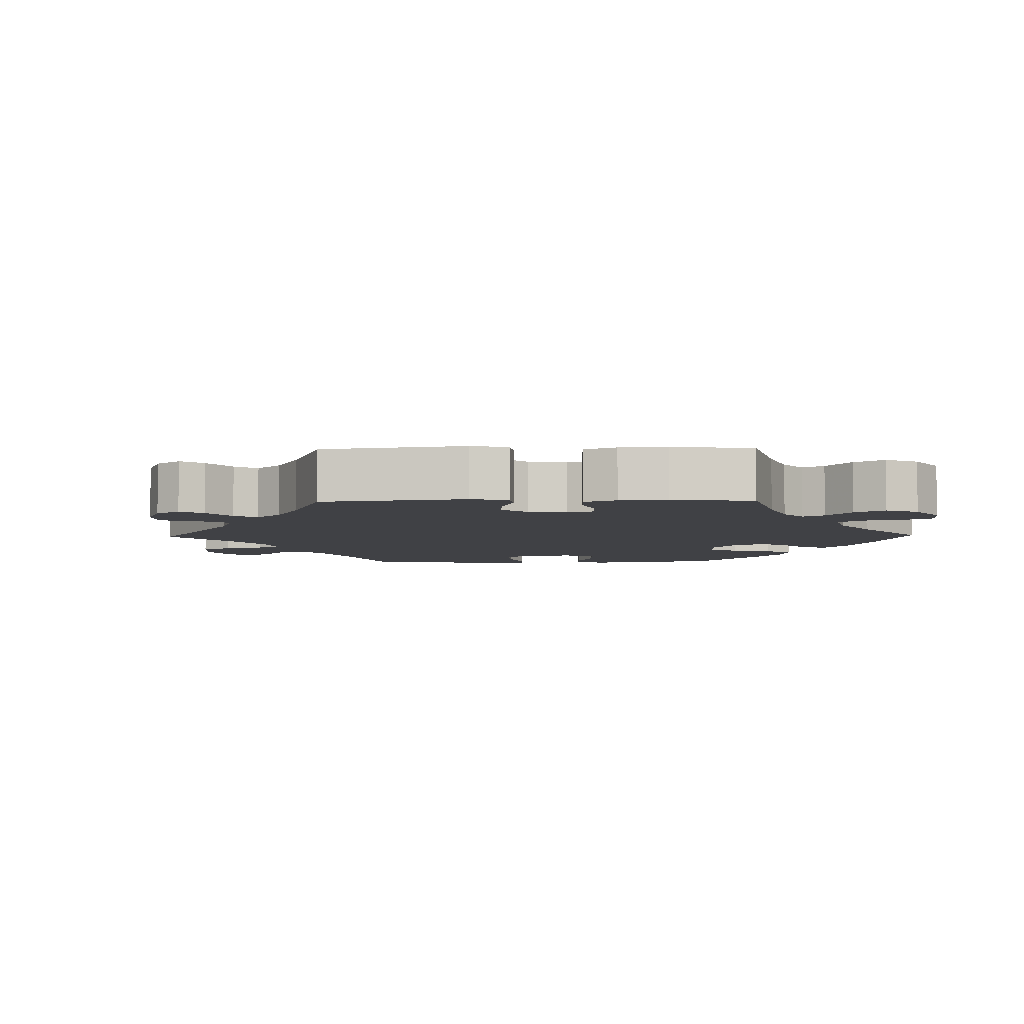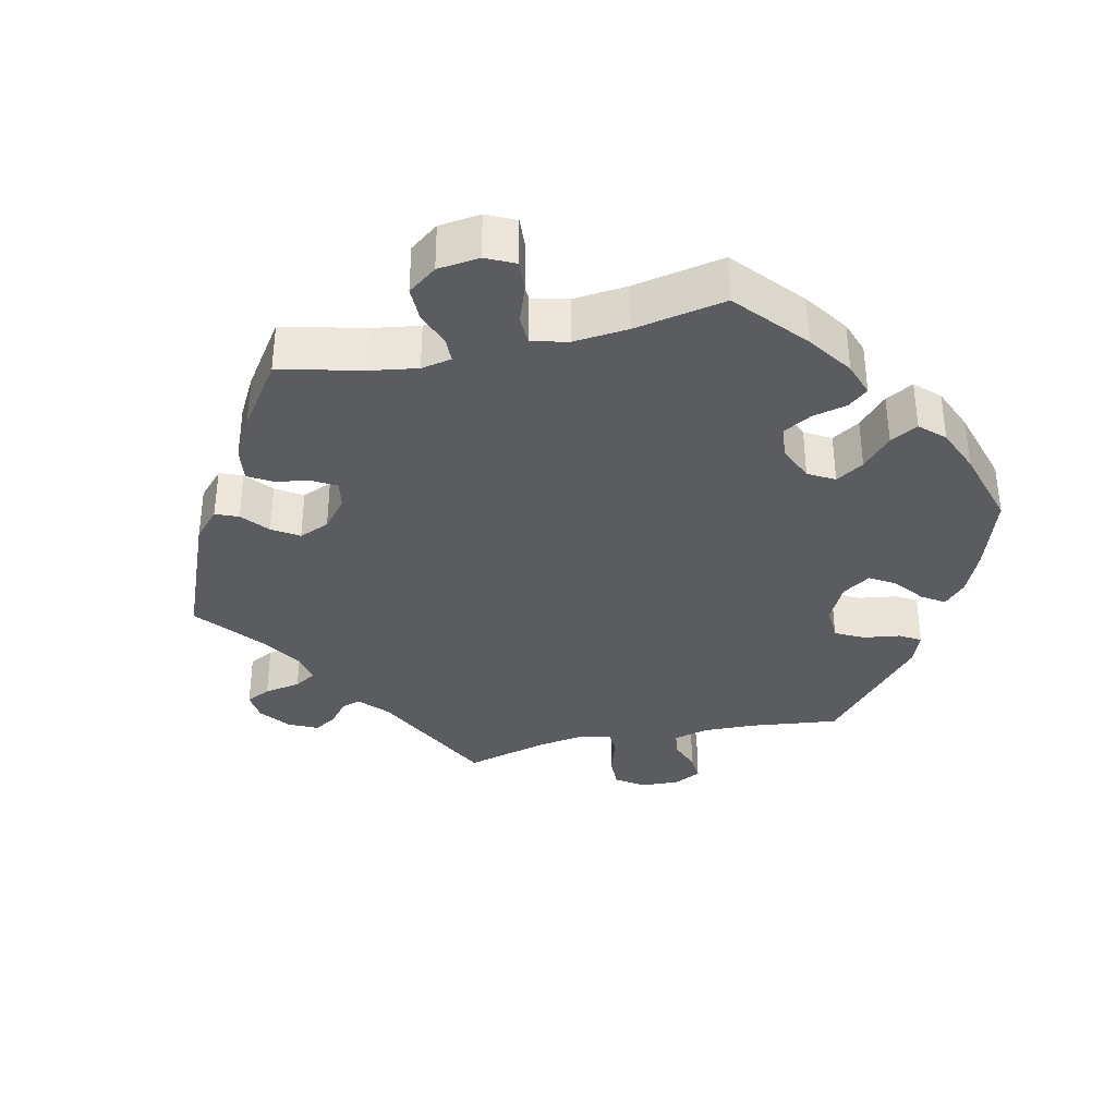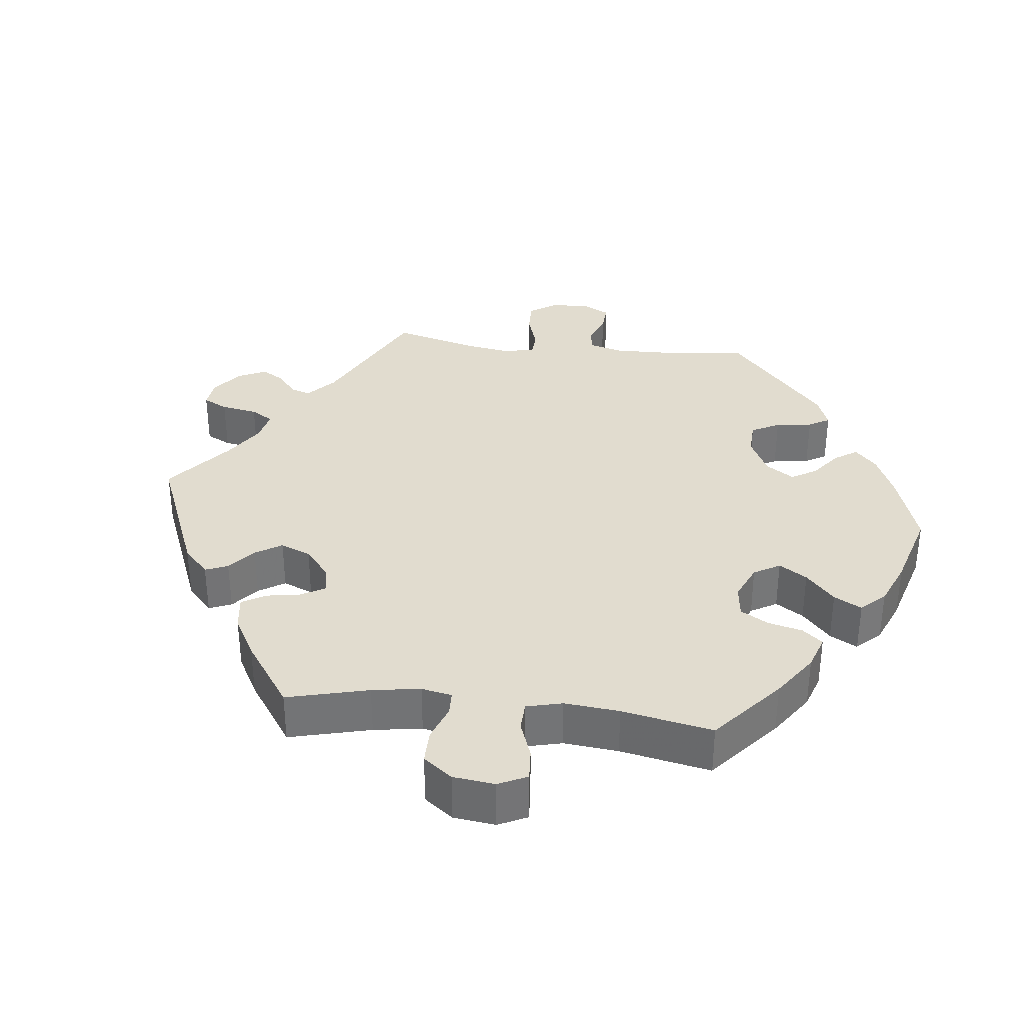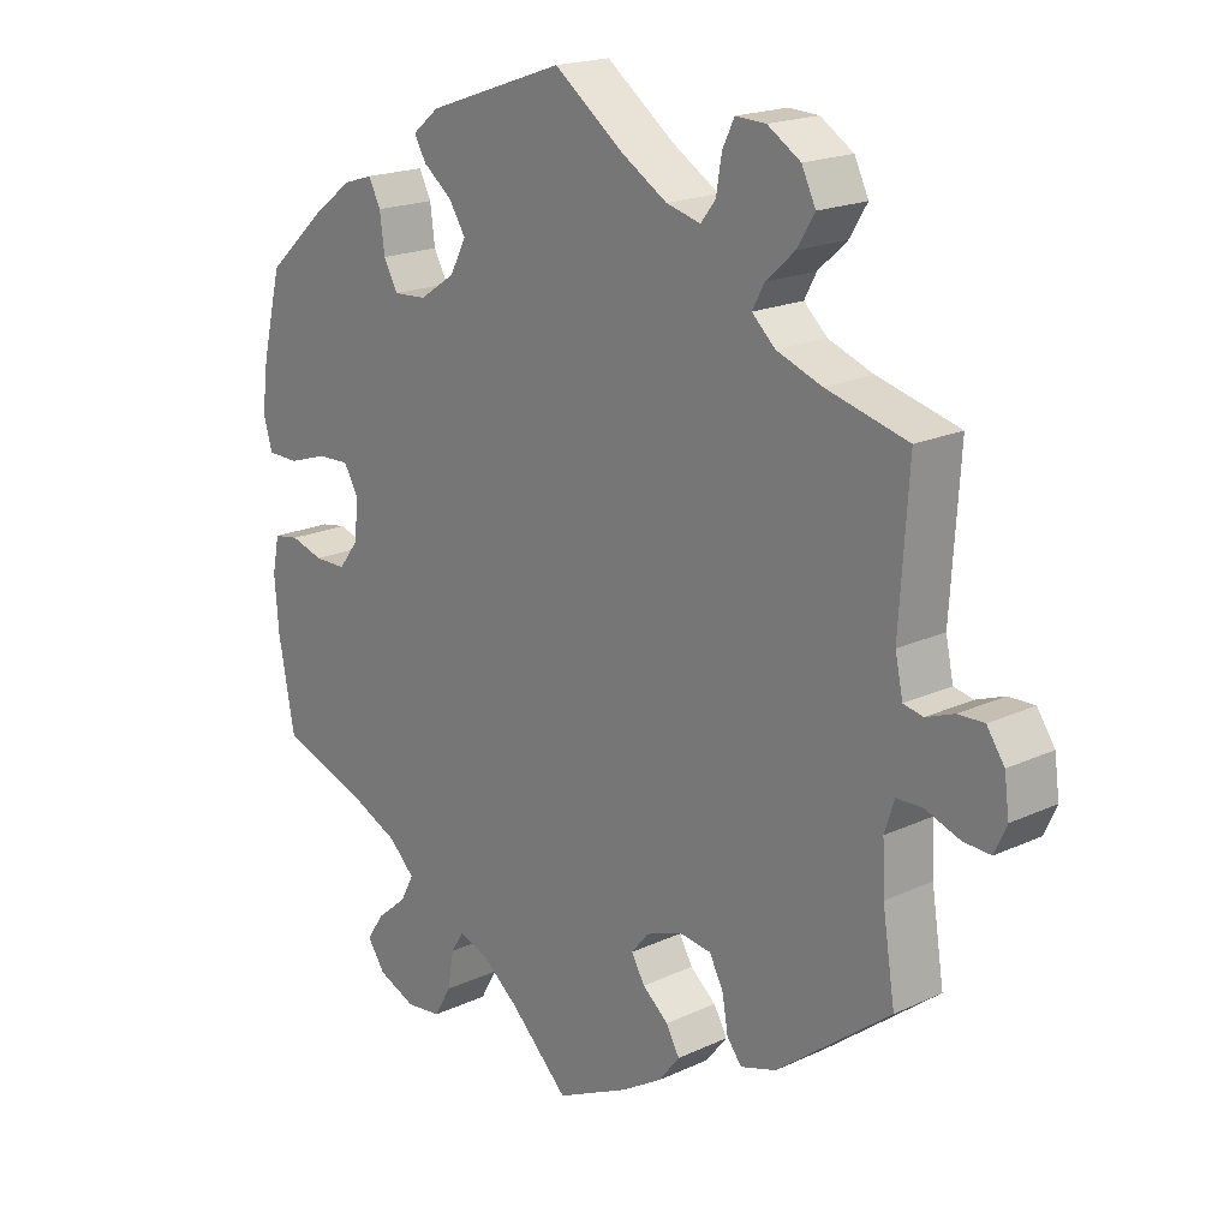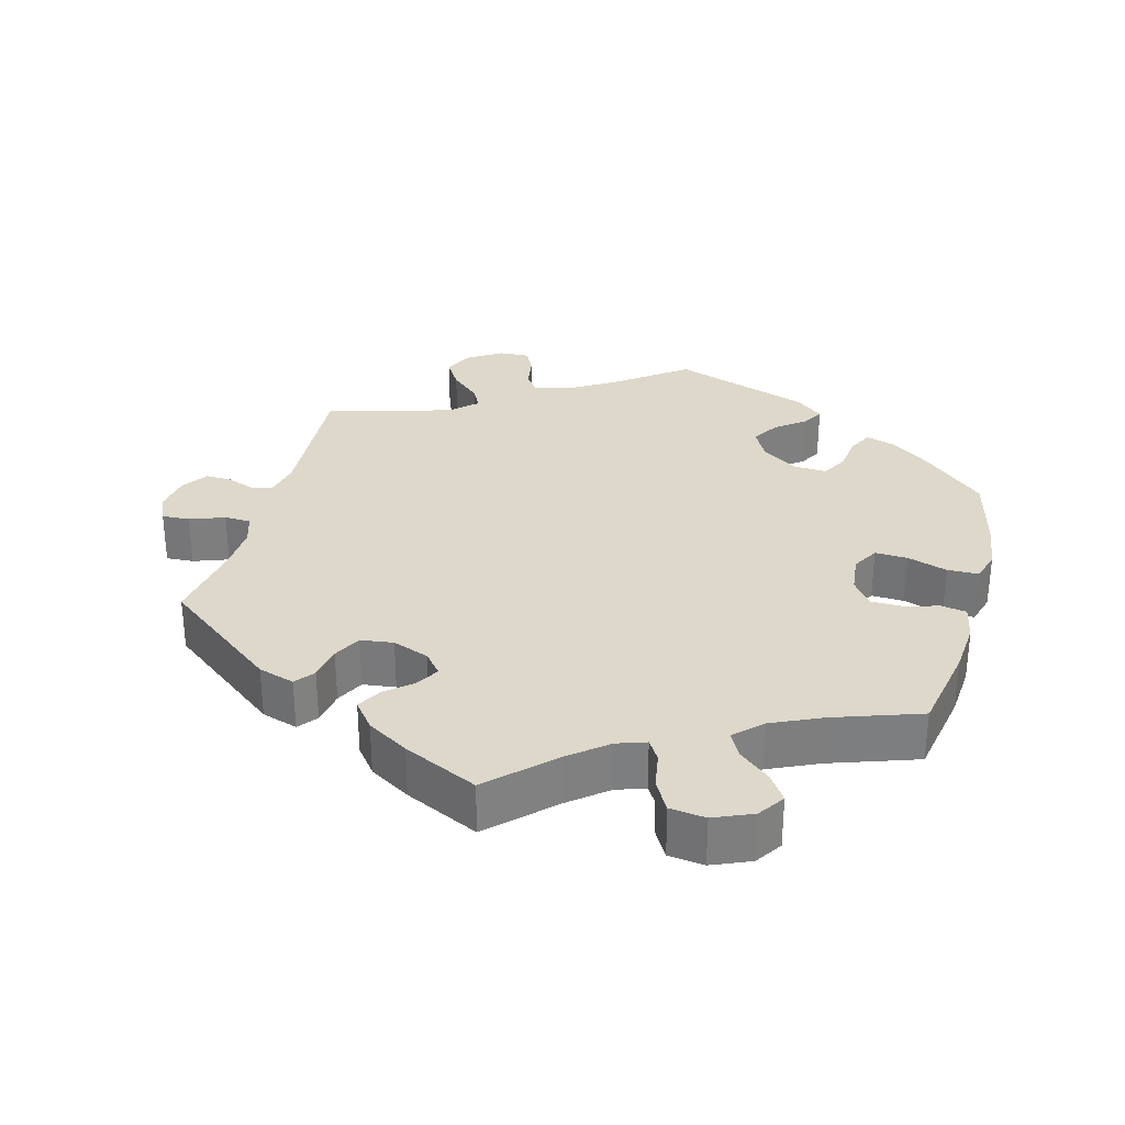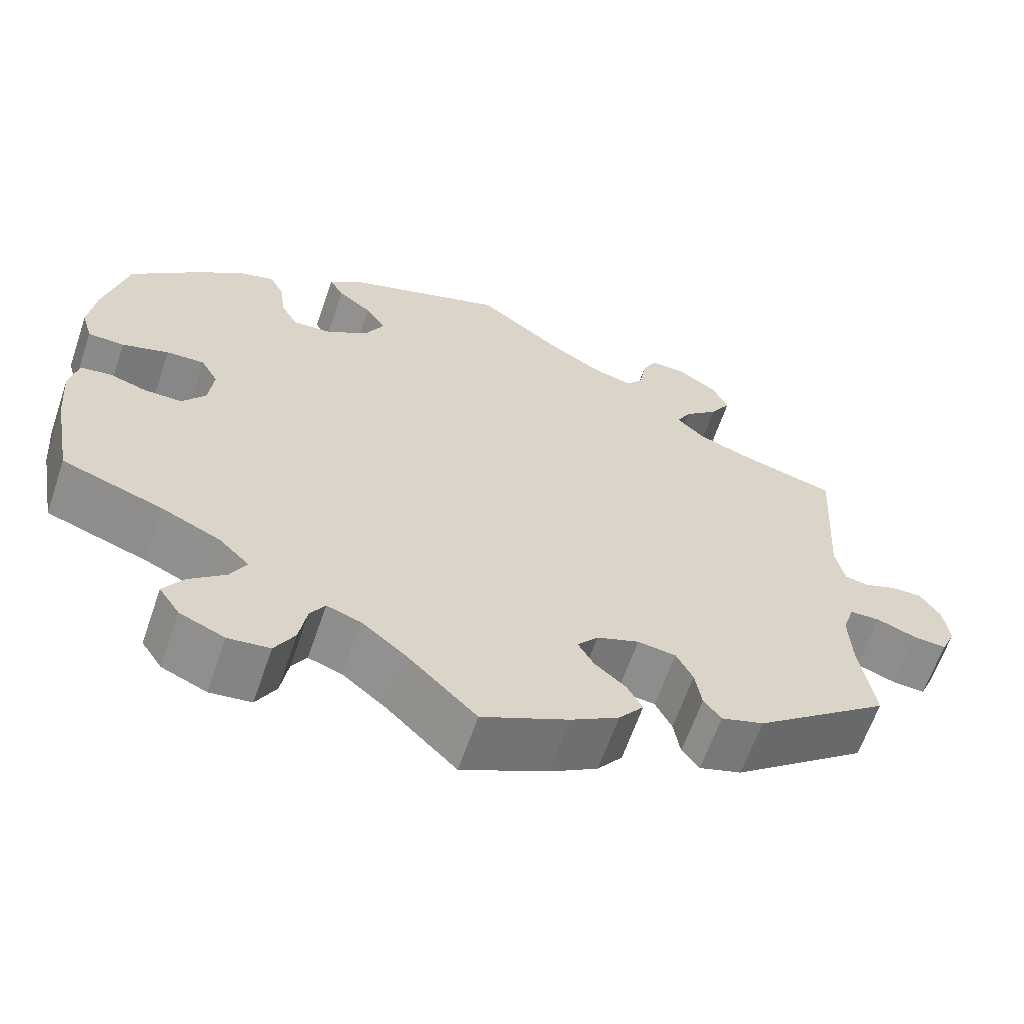
<metadata>
{"format":"obj","ext":"obj","renderer":"f3d","projection":"perspective","resolution":1024,"background":"white","views":[{"elev":-5.9,"azim":151.3,"up":"+Y"},{"elev":-35.2,"azim":-137.2,"up":"+Y"},{"elev":34.3,"azim":-143.2,"up":"+Y"},{"elev":19.0,"azim":48.6,"up":"+Z"},{"elev":31.0,"azim":-164.9,"up":"+Y"},{"elev":-63.2,"azim":-18.9,"up":"+Z"}]}
</metadata>
<code>
v 0.339 0.07 -0.413
v 0.288 0.07 -0.429
v 0.267 0.07 -0.402
v 0.259 0.07 -0.354
v 0.239 0.07 -0.315
v 0.193 0.07 -0.309
v 0.142 0.07 -0.328
v 0.117 0.07 -0.358
v 0.136 0.07 -0.391
v 0.173 0.07 -0.422
v 0.192 0.07 -0.456
v 0.162 0.07 -0.494
v 0.104 0.07 -0.529
v 0 0.07 -0.578
v -0.084 0.07 -0.496
v -0.137 0.07 -0.453
v -0.178 0.07 -0.439
v -0.196 0.07 -0.468
v -0.205 0.07 -0.52
v -0.229 0.07 -0.562
v -0.279 0.07 -0.568
v -0.333 0.07 -0.545
v -0.358 0.07 -0.508
v -0.333 0.07 -0.471
v -0.29 0.07 -0.435
v -0.271 0.07 -0.399
v -0.308 0.07 -0.363
v -0.378 0.07 -0.331
v -0.5 0.07 -0.289
v -0.523 0.07 -0.164
v -0.529 0.07 -0.089
v -0.519 0.07 -0.039
v -0.483 0.07 -0.033
v -0.436 0.07 -0.047
v -0.391 0.07 -0.047
v -0.363 0.07 -0.01
v -0.357 0.07 0.045
v -0.378 0.07 0.082
v -0.424 0.07 0.08
v -0.48 0.07 0.062
v -0.524 0.07 0.063
v -0.537 0.07 0.107
v -0.528 0.07 0.175
v -0.5 0.07 0.289
v -0.414 0.07 0.367
v -0.359 0.07 0.408
v -0.317 0.07 0.421
v -0.3 0.07 0.387
v -0.293 0.07 0.335
v -0.273 0.07 0.298
v -0.226 0.07 0.301
v -0.175 0.07 0.335
v -0.152 0.07 0.379
v -0.176 0.07 0.417
v -0.217 0.07 0.449
v -0.234 0.07 0.479
v -0.196 0.07 0.51
v 0 0.07 0.578
v 0.1 0.07 0.503
v 0.165 0.07 0.463
v 0.214 0.07 0.45
v 0.235 0.07 0.477
v 0.243 0.07 0.525
v 0.26 0.07 0.56
v 0.303 0.07 0.558
v 0.35 0.07 0.528
v 0.37 0.07 0.486
v 0.345 0.07 0.445
v 0.304 0.07 0.408
v 0.287 0.07 0.376
v 0.32 0.07 0.345
v 0.384 0.07 0.321
v 0.501 0.07 0.29
v 0.488 0.07 0.088
v 0.499 0.07 0.036
v 0.527 0.07 0.03
v 0.567 0.07 0.045
v 0.604 0.07 0.046
v 0.629 0.07 0.009
v 0.636 0.07 -0.043
v 0.619 0.07 -0.081
v 0.58 0.07 -0.079
v 0.531 0.07 -0.061
v 0.494 0.07 -0.062
v 0.48 0.07 -0.105
v 0.483 0.07 -0.173
v 0.501 0.07 -0.288
v 0.339 0 -0.413
v 0.288 0 -0.429
v 0.267 0 -0.402
v 0.259 0 -0.354
v 0.239 0 -0.315
v 0.193 0 -0.309
v 0.142 0 -0.328
v 0.117 0 -0.358
v 0.136 0 -0.391
v 0.173 0 -0.422
v 0.192 0 -0.456
v 0.162 0 -0.494
v 0.104 0 -0.529
v 0 0 -0.578
v -0.084 0 -0.496
v -0.137 0 -0.453
v -0.178 0 -0.439
v -0.196 0 -0.468
v -0.205 0 -0.52
v -0.229 0 -0.562
v -0.279 0 -0.568
v -0.333 0 -0.545
v -0.358 0 -0.508
v -0.333 0 -0.471
v -0.29 0 -0.435
v -0.271 0 -0.399
v -0.308 0 -0.363
v -0.378 0 -0.331
v -0.5 0 -0.289
v -0.523 0 -0.164
v -0.529 0 -0.089
v -0.519 0 -0.039
v -0.483 0 -0.033
v -0.436 0 -0.047
v -0.391 0 -0.047
v -0.363 0 -0.01
v -0.357 0 0.045
v -0.378 0 0.082
v -0.424 0 0.08
v -0.48 0 0.062
v -0.524 0 0.063
v -0.537 0 0.107
v -0.528 0 0.175
v -0.5 0 0.289
v -0.414 0 0.367
v -0.359 0 0.408
v -0.317 0 0.421
v -0.3 0 0.387
v -0.293 0 0.335
v -0.273 0 0.298
v -0.226 0 0.301
v -0.175 0 0.335
v -0.152 0 0.379
v -0.176 0 0.417
v -0.217 0 0.449
v -0.234 0 0.479
v -0.196 0 0.51
v 0 0 0.578
v 0.1 0 0.503
v 0.165 0 0.463
v 0.214 0 0.45
v 0.235 0 0.477
v 0.243 0 0.525
v 0.26 0 0.56
v 0.303 0 0.558
v 0.35 0 0.528
v 0.37 0 0.486
v 0.345 0 0.445
v 0.304 0 0.408
v 0.287 0 0.376
v 0.32 0 0.345
v 0.384 0 0.321
v 0.501 0 0.29
v 0.488 0 0.088
v 0.499 0 0.036
v 0.527 0 0.03
v 0.567 0 0.045
v 0.604 0 0.046
v 0.629 0 0.009
v 0.636 0 -0.043
v 0.619 0 -0.081
v 0.58 0 -0.079
v 0.531 0 -0.061
v 0.494 0 -0.062
v 0.48 0 -0.105
v 0.483 0 -0.173
v 0.501 0 -0.288
f 86 87 1 2
f 85 86 2 3
f 84 85 3 4
f 80 81 82 83
f 80 83 84
f 79 80 84
f 76 77 78 79
f 76 79 84
f 75 76 84 4
f 72 73 74
f 71 72 74 75
f 70 71 75 4
f 66 67 68 69
f 66 69 70
f 65 66 70
f 62 63 64 65
f 61 62 65 70
f 60 61 70 4
f 56 57 58 59
f 54 55 56 59
f 53 54 59 60
f 52 53 60
f 51 52 60
f 46 47 48 49
f 46 49 50
f 45 46 50
f 44 45 50
f 43 44 50
f 42 43 50 51
f 39 40 41 42
f 38 39 42 51
f 31 32 33 34
f 31 34 35
f 28 29 30 31
f 27 28 31 35
f 26 27 35 36
f 22 23 24 25
f 22 25 26
f 21 22 26
f 18 19 20 21
f 17 18 21 26
f 16 17 26 36
f 12 13 14 15
f 9 10 11 12
f 8 9 12 15
f 7 8 15 16
f 60 4 5
f 60 5 6
f 37 38 51 60
f 37 60 6 7
f 7 16 36 37
f 89 88 174 173
f 90 89 173 172
f 91 90 172 171
f 170 169 168 167
f 171 170 167
f 171 167 166
f 166 165 164 163
f 171 166 163
f 91 171 163 162
f 161 160 159
f 162 161 159 158
f 91 162 158 157
f 156 155 154 153
f 157 156 153
f 157 153 152
f 152 151 150 149
f 157 152 149 148
f 91 157 148 147
f 146 145 144 143
f 146 143 142 141
f 147 146 141 140
f 147 140 139
f 147 139 138
f 136 135 134 133
f 137 136 133
f 137 133 132
f 137 132 131
f 137 131 130
f 138 137 130 129
f 129 128 127 126
f 138 129 126 125
f 121 120 119 118
f 122 121 118
f 118 117 116 115
f 122 118 115 114
f 123 122 114 113
f 112 111 110 109
f 113 112 109
f 113 109 108
f 108 107 106 105
f 113 108 105 104
f 123 113 104 103
f 102 101 100 99
f 99 98 97 96
f 102 99 96 95
f 103 102 95 94
f 92 91 147
f 93 92 147
f 147 138 125 124
f 94 93 147 124
f 124 123 103 94
f 1 88 89 2
f 2 89 90 3
f 3 90 91 4
f 4 91 92 5
f 5 92 93 6
f 6 93 94 7
f 7 94 95 8
f 8 95 96 9
f 9 96 97 10
f 10 97 98 11
f 11 98 99 12
f 12 99 100 13
f 13 100 101 14
f 14 101 102 15
f 15 102 103 16
f 16 103 104 17
f 17 104 105 18
f 18 105 106 19
f 19 106 107 20
f 20 107 108 21
f 21 108 109 22
f 22 109 110 23
f 23 110 111 24
f 24 111 112 25
f 25 112 113 26
f 26 113 114 27
f 27 114 115 28
f 28 115 116 29
f 29 116 117 30
f 30 117 118 31
f 31 118 119 32
f 32 119 120 33
f 33 120 121 34
f 34 121 122 35
f 35 122 123 36
f 36 123 124 37
f 37 124 125 38
f 38 125 126 39
f 39 126 127 40
f 40 127 128 41
f 41 128 129 42
f 42 129 130 43
f 43 130 131 44
f 44 131 132 45
f 45 132 133 46
f 46 133 134 47
f 47 134 135 48
f 48 135 136 49
f 49 136 137 50
f 50 137 138 51
f 51 138 139 52
f 52 139 140 53
f 53 140 141 54
f 54 141 142 55
f 55 142 143 56
f 56 143 144 57
f 57 144 145 58
f 58 145 146 59
f 59 146 147 60
f 60 147 148 61
f 61 148 149 62
f 62 149 150 63
f 63 150 151 64
f 64 151 152 65
f 65 152 153 66
f 66 153 154 67
f 67 154 155 68
f 68 155 156 69
f 69 156 157 70
f 70 157 158 71
f 71 158 159 72
f 72 159 160 73
f 73 160 161 74
f 74 161 162 75
f 75 162 163 76
f 76 163 164 77
f 77 164 165 78
f 78 165 166 79
f 79 166 167 80
f 80 167 168 81
f 81 168 169 82
f 82 169 170 83
f 83 170 171 84
f 84 171 172 85
f 85 172 173 86
f 86 173 174 87
f 87 174 88 1

</code>
